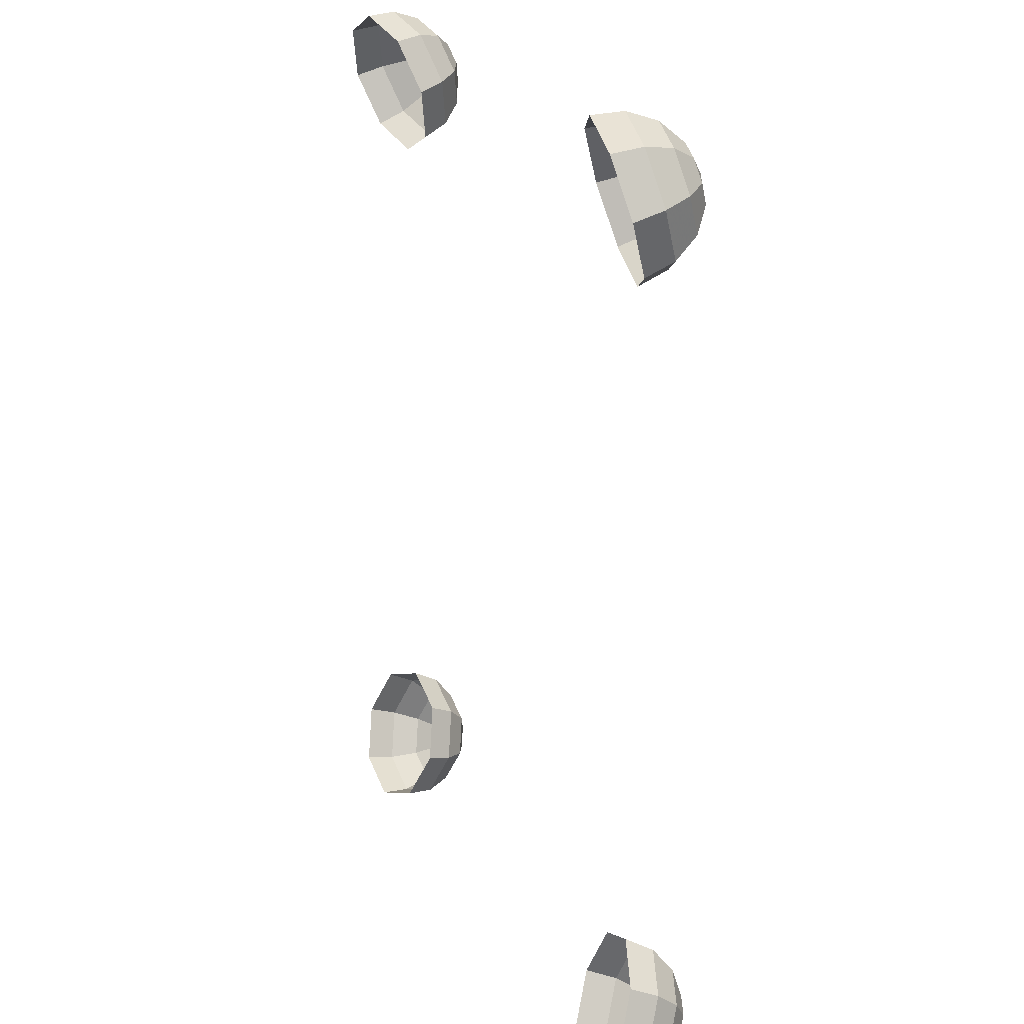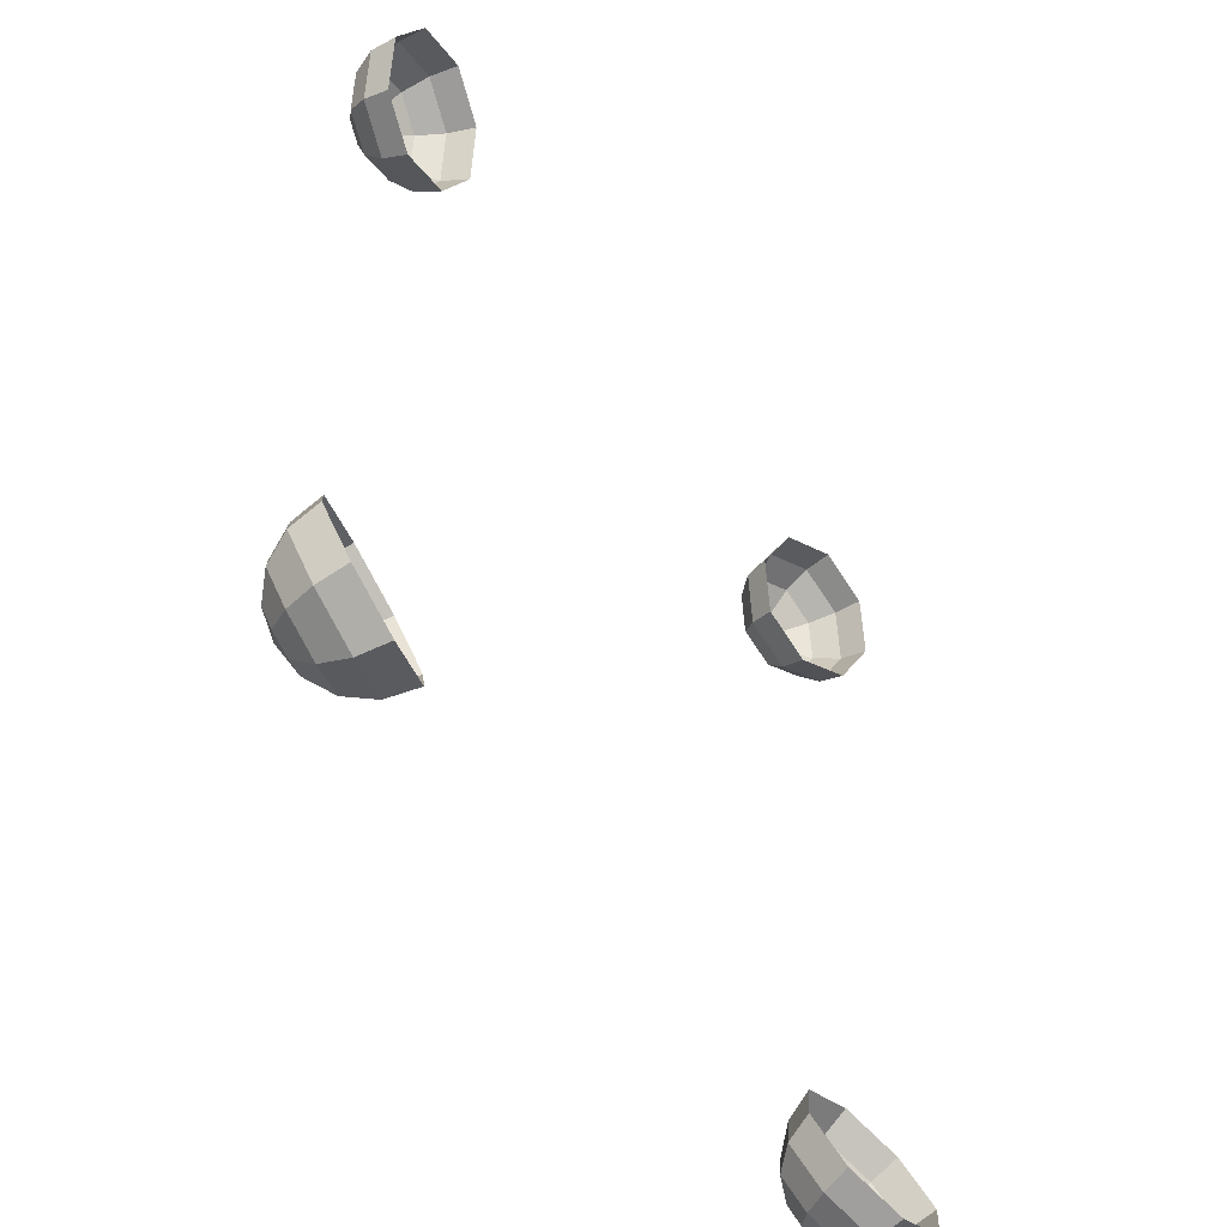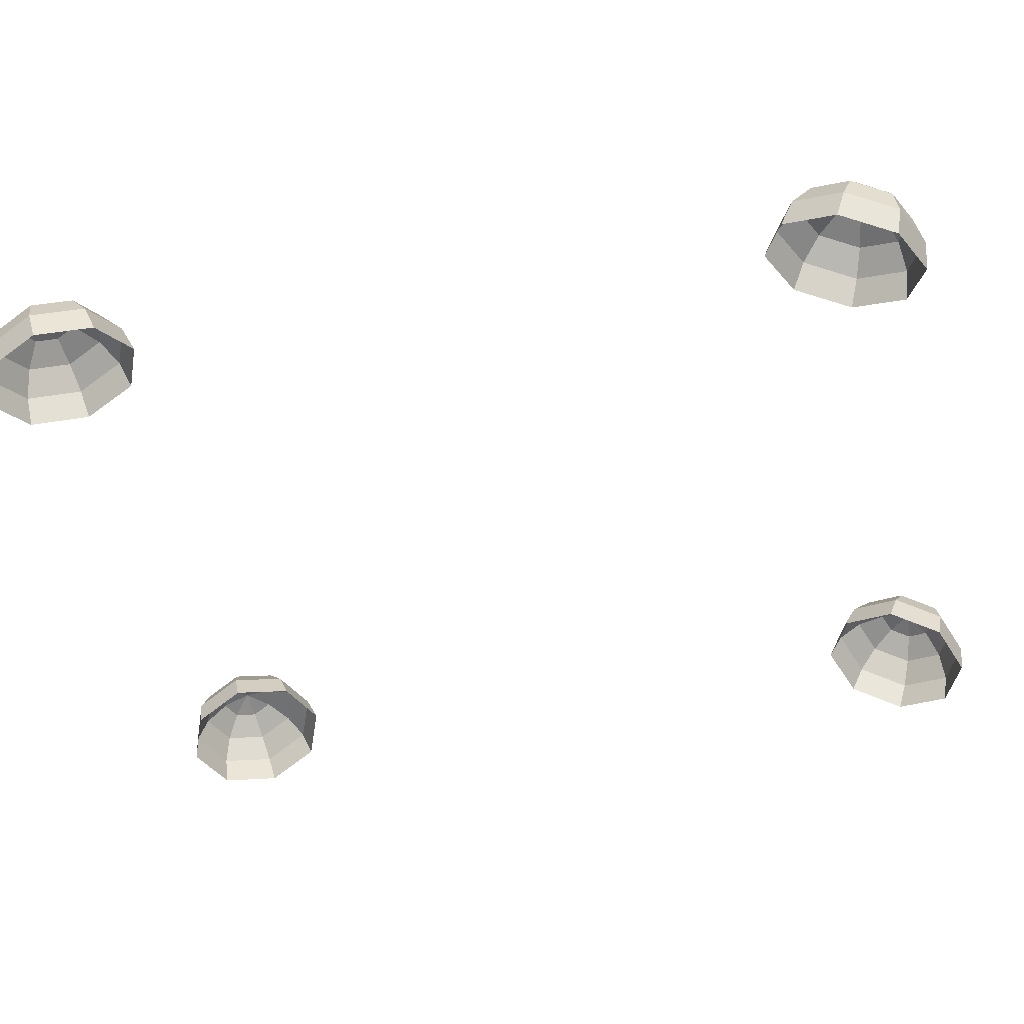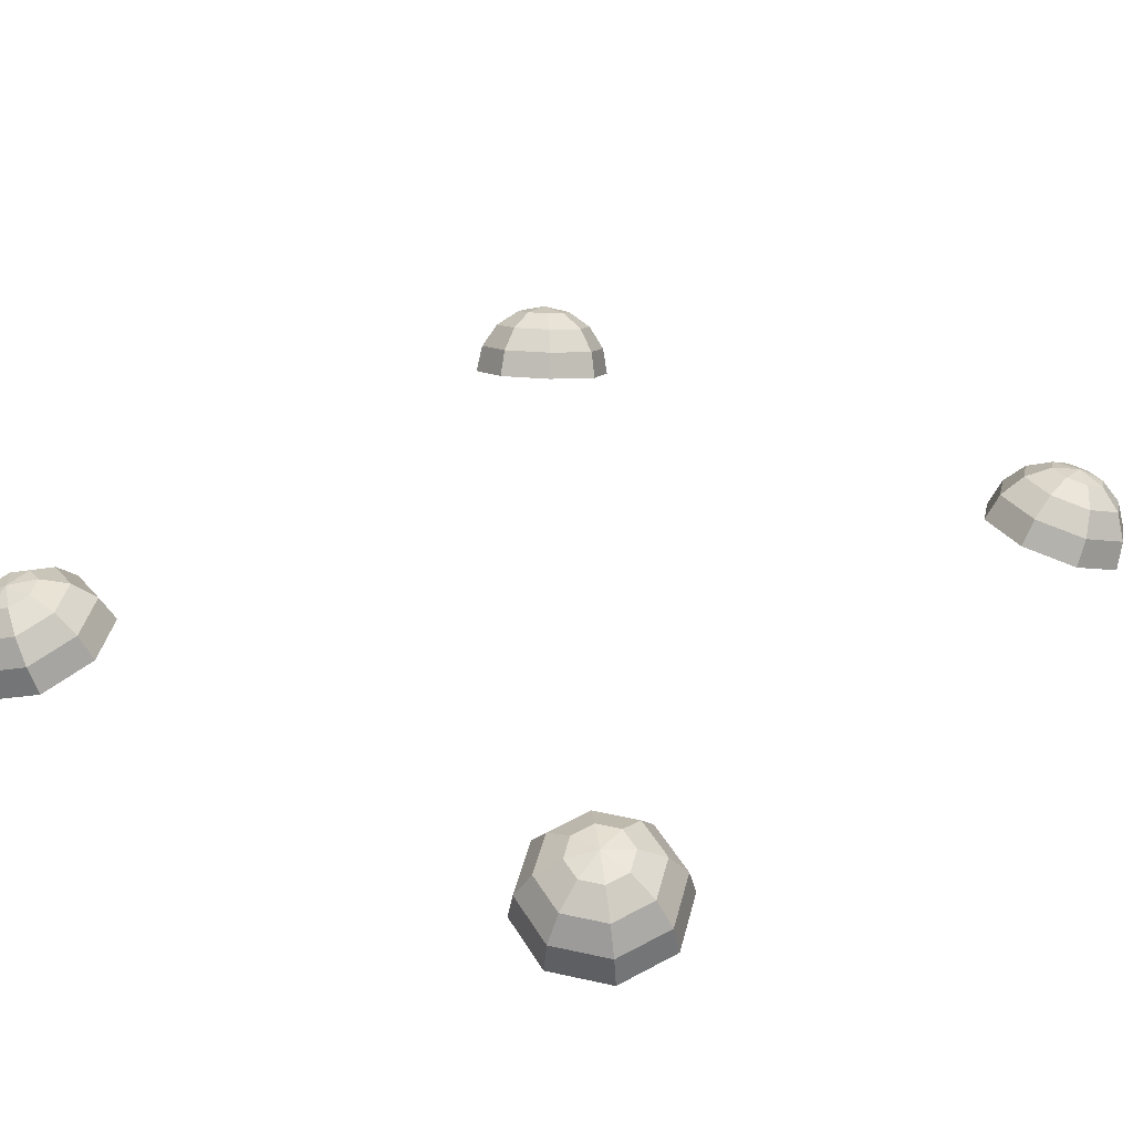
<metadata>
{"format":"obj","ext":"obj","renderer":"f3d","projection":"perspective","resolution":1024,"background":"white","views":[{"elev":19.4,"azim":70.6,"up":"+Z"},{"elev":-55.3,"azim":-56.0,"up":"+Z"},{"elev":-39.1,"azim":101.8,"up":"+Y"},{"elev":29.4,"azim":-142.8,"up":"+Y"}]}
</metadata>
<code>
o Cylinder.007_M9L_0
v 10.81 21.67 -12.8
v 10.86 22.07 -12.03
v 11.4 21.63 -12.55
v 11.4 21.63 -12.55
v 10.86 22.07 -12.03
v 11.67 21.76 -11.97
v 11.67 21.76 -11.97
v 10.86 22.07 -12.03
v 11.44 21.97 -11.4
v 11.44 21.97 -11.4
v 10.86 22.07 -12.03
v 10.86 22.15 -11.17
v 10.86 22.15 -11.17
v 10.86 22.07 -12.03
v 10.27 22.18 -11.42
v 10.27 22.18 -11.42
v 10.86 22.07 -12.03
v 10 22.06 -12
v 10 22.06 -12
v 10.86 22.07 -12.03
v 10.23 21.84 -12.57
v 10.23 21.84 -12.57
v 10.86 22.07 -12.03
v 10.81 21.67 -12.8
v -8.819 21.67 -12.8
v -9.416 21.63 -12.55
v -8.877 22.07 -12.03
v -9.416 21.63 -12.55
v -9.68 21.76 -11.97
v -8.877 22.07 -12.03
v -9.68 21.76 -11.97
v -9.457 21.97 -11.4
v -8.877 22.07 -12.03
v -9.457 21.97 -11.4
v -8.877 22.15 -11.17
v -8.877 22.07 -12.03
v -8.877 22.15 -11.17
v -8.28 22.18 -11.42
v -8.877 22.07 -12.03
v -8.28 22.18 -11.42
v -8.016 22.06 -12
v -8.877 22.07 -12.03
v -8.016 22.06 -12
v -8.239 21.84 -12.57
v -8.877 22.07 -12.03
v -8.239 21.84 -12.57
v -8.819 21.67 -12.8
v -8.877 22.07 -12.03
v 10.81 21.67 12.25
v 11.4 21.63 12.01
v 10.86 22.07 11.49
v 11.4 21.63 12.01
v 11.67 21.76 11.43
v 10.86 22.07 11.49
v 11.67 21.76 11.43
v 11.44 21.97 10.86
v 10.86 22.07 11.49
v 11.44 21.97 10.86
v 10.86 22.15 10.63
v 10.86 22.07 11.49
v 10.86 22.15 10.63
v 10.27 22.18 10.88
v 10.86 22.07 11.49
v 10.27 22.18 10.88
v 10 22.06 11.46
v 10.86 22.07 11.49
v 10 22.06 11.46
v 10.23 21.84 12.03
v 10.86 22.07 11.49
v 10.23 21.84 12.03
v 10.81 21.67 12.25
v 10.86 22.07 11.49
v -8.819 21.67 12.25
v -8.877 22.07 11.49
v -9.416 21.63 12.01
v -9.416 21.63 12.01
v -8.877 22.07 11.49
v -9.68 21.76 11.43
v -9.68 21.76 11.43
v -8.877 22.07 11.49
v -9.457 21.97 10.86
v -9.457 21.97 10.86
v -8.877 22.07 11.49
v -8.877 22.15 10.63
v -8.877 22.15 10.63
v -8.877 22.07 11.49
v -8.28 22.18 10.88
v -8.28 22.18 10.88
v -8.877 22.07 11.49
v -8.016 22.06 11.46
v -8.016 22.06 11.46
v -8.877 22.07 11.49
v -8.239 21.84 12.03
v -8.239 21.84 12.03
v -8.877 22.07 11.49
v -8.819 21.67 12.25
v 10.56 20.2 -13.6
v 10.7 21.02 -13.35
v 11.8 20.95 -12.89
v 12 20.12 -13.01
v 10.41 19.36 -13.53
v 10.56 20.2 -13.6
v 12 20.12 -13.01
v 11.97 19.27 -12.88
v 10.7 21.02 -13.35
v 10.81 21.67 -12.8
v 11.4 21.63 -12.55
v 11.8 20.95 -12.89
v 11.97 19.27 -12.88
v 12 20.12 -13.01
v 12.64 20.42 -11.61
v 12.66 19.59 -11.37
v 11.8 20.95 -12.89
v 11.4 21.63 -12.55
v 11.67 21.76 -11.97
v 12.29 21.18 -11.82
v 12 20.12 -13.01
v 11.8 20.95 -12.89
v 12.29 21.18 -11.82
v 12.64 20.42 -11.61
v 12.29 21.18 -11.82
v 11.67 21.76 -11.97
v 11.44 21.97 -11.4
v 11.88 21.57 -10.77
v 12.64 20.42 -11.61
v 12.29 21.18 -11.82
v 11.88 21.57 -10.77
v 12.1 20.93 -10.24
v 12.66 19.59 -11.37
v 12.64 20.42 -11.61
v 12.1 20.93 -10.24
v 12.07 20.15 -9.882
v 12.1 20.93 -10.24
v 11.88 21.57 -10.77
v 10.81 21.9 -10.35
v 10.7 21.35 -9.689
v 12.07 20.15 -9.882
v 12.1 20.93 -10.24
v 10.7 21.35 -9.689
v 10.56 20.6 -9.288
v 11.88 21.57 -10.77
v 11.44 21.97 -11.4
v 10.86 22.15 -11.17
v 10.81 21.9 -10.35
v 10.56 20.6 -9.288
v 10.7 21.35 -9.689
v 9.256 21.44 -10.29
v 8.995 20.7 -9.936
v 10.81 21.9 -10.35
v 10.86 22.15 -11.17
v 10.27 22.18 -11.42
v 9.702 21.96 -10.81
v 10.7 21.35 -9.689
v 10.81 21.9 -10.35
v 9.702 21.96 -10.81
v 9.256 21.44 -10.29
v 8.995 20.7 -9.936
v 9.256 21.44 -10.29
v 8.618 21.14 -11.68
v 8.305 20.37 -11.45
v 9.702 21.96 -10.81
v 10.27 22.18 -11.42
v 10 22.06 -12
v 9.214 21.73 -11.88
v 9.256 21.44 -10.29
v 9.702 21.96 -10.81
v 9.214 21.73 -11.88
v 8.618 21.14 -11.68
v 8.618 21.14 -11.68
v 9.214 21.73 -11.88
v 9.627 21.34 -12.93
v 9.158 20.63 -13.06
v 8.305 20.37 -11.45
v 8.618 21.14 -11.68
v 9.158 20.63 -13.06
v 8.889 19.82 -12.93
v 9.214 21.73 -11.88
v 10 22.06 -12
v 10.23 21.84 -12.57
v 9.627 21.34 -12.93
v 9.158 20.63 -13.06
v 9.627 21.34 -12.93
v 10.7 21.02 -13.35
v 10.56 20.2 -13.6
v 8.889 19.82 -12.93
v 9.158 20.63 -13.06
v 10.56 20.2 -13.6
v 10.41 19.36 -13.53
v 9.627 21.34 -12.93
v 10.23 21.84 -12.57
v 10.81 21.67 -12.8
v 10.7 21.02 -13.35
v -8.571 20.2 -13.6
v -10.01 20.12 -13.01
v -9.815 20.95 -12.89
v -8.712 21.02 -13.35
v -8.418 19.36 -13.53
v -9.978 19.27 -12.88
v -10.01 20.12 -13.01
v -8.571 20.2 -13.6
v -8.712 21.02 -13.35
v -9.815 20.95 -12.89
v -9.416 21.63 -12.55
v -8.819 21.67 -12.8
v -9.978 19.27 -12.88
v -10.67 19.59 -11.37
v -10.65 20.42 -11.61
v -10.01 20.12 -13.01
v -9.815 20.95 -12.89
v -10.3 21.18 -11.82
v -9.68 21.76 -11.97
v -9.416 21.63 -12.55
v -10.01 20.12 -13.01
v -10.65 20.42 -11.61
v -10.3 21.18 -11.82
v -9.815 20.95 -12.89
v -10.3 21.18 -11.82
v -9.89 21.57 -10.77
v -9.457 21.97 -11.4
v -9.68 21.76 -11.97
v -10.65 20.42 -11.61
v -10.11 20.93 -10.24
v -9.89 21.57 -10.77
v -10.3 21.18 -11.82
v -10.67 19.59 -11.37
v -10.08 20.15 -9.882
v -10.11 20.93 -10.24
v -10.65 20.42 -11.61
v -10.11 20.93 -10.24
v -8.709 21.35 -9.689
v -8.818 21.9 -10.35
v -9.89 21.57 -10.77
v -10.08 20.15 -9.882
v -8.568 20.6 -9.288
v -8.709 21.35 -9.689
v -10.11 20.93 -10.24
v -9.89 21.57 -10.77
v -8.818 21.9 -10.35
v -8.877 22.15 -11.17
v -9.457 21.97 -11.4
v -8.568 20.6 -9.288
v -7.008 20.7 -9.936
v -7.268 21.44 -10.29
v -8.709 21.35 -9.689
v -8.818 21.9 -10.35
v -7.715 21.96 -10.81
v -8.28 22.18 -11.42
v -8.877 22.15 -11.17
v -8.709 21.35 -9.689
v -7.268 21.44 -10.29
v -7.715 21.96 -10.81
v -8.818 21.9 -10.35
v -7.008 20.7 -9.936
v -6.318 20.37 -11.45
v -6.631 21.14 -11.68
v -7.268 21.44 -10.29
v -7.715 21.96 -10.81
v -7.227 21.73 -11.88
v -8.016 22.06 -12
v -8.28 22.18 -11.42
v -7.268 21.44 -10.29
v -6.631 21.14 -11.68
v -7.227 21.73 -11.88
v -7.715 21.96 -10.81
v -6.631 21.14 -11.68
v -7.17 20.63 -13.06
v -7.64 21.34 -12.93
v -7.227 21.73 -11.88
v -6.318 20.37 -11.45
v -6.902 19.82 -12.93
v -7.17 20.63 -13.06
v -6.631 21.14 -11.68
v -7.227 21.73 -11.88
v -7.64 21.34 -12.93
v -8.239 21.84 -12.57
v -8.016 22.06 -12
v -7.17 20.63 -13.06
v -8.571 20.2 -13.6
v -8.712 21.02 -13.35
v -7.64 21.34 -12.93
v -6.902 19.82 -12.93
v -8.418 19.36 -13.53
v -8.571 20.2 -13.6
v -7.17 20.63 -13.06
v -7.64 21.34 -12.93
v -8.712 21.02 -13.35
v -8.819 21.67 -12.8
v -8.239 21.84 -12.57
v 10.56 20.2 13.06
v 12 20.12 12.46
v 11.8 20.95 12.35
v 10.7 21.02 12.81
v 10.41 19.36 12.98
v 11.97 19.27 12.34
v 12 20.12 12.46
v 10.56 20.2 13.06
v 10.7 21.02 12.81
v 11.8 20.95 12.35
v 11.4 21.63 12.01
v 10.81 21.67 12.25
v 11.97 19.27 12.34
v 12.66 19.59 10.83
v 12.64 20.42 11.07
v 12 20.12 12.46
v 11.8 20.95 12.35
v 12.29 21.18 11.28
v 11.67 21.76 11.43
v 11.4 21.63 12.01
v 12 20.12 12.46
v 12.64 20.42 11.07
v 12.29 21.18 11.28
v 11.8 20.95 12.35
v 12.29 21.18 11.28
v 11.88 21.57 10.23
v 11.44 21.97 10.86
v 11.67 21.76 11.43
v 12.64 20.42 11.07
v 12.1 20.93 9.696
v 11.88 21.57 10.23
v 12.29 21.18 11.28
v 12.66 19.59 10.83
v 12.07 20.15 9.34
v 12.1 20.93 9.696
v 12.64 20.42 11.07
v 12.1 20.93 9.696
v 10.7 21.35 9.147
v 10.81 21.9 9.81
v 11.88 21.57 10.23
v 12.07 20.15 9.34
v 10.56 20.6 8.746
v 10.7 21.35 9.147
v 12.1 20.93 9.696
v 11.88 21.57 10.23
v 10.81 21.9 9.81
v 10.86 22.15 10.63
v 11.44 21.97 10.86
v 10.56 20.6 8.746
v 8.995 20.7 9.394
v 9.256 21.44 9.745
v 10.7 21.35 9.147
v 10.81 21.9 9.81
v 9.702 21.96 10.27
v 10.27 22.18 10.88
v 10.86 22.15 10.63
v 10.7 21.35 9.147
v 9.256 21.44 9.745
v 9.702 21.96 10.27
v 10.81 21.9 9.81
v 8.995 20.7 9.394
v 8.305 20.37 10.9
v 8.618 21.14 11.14
v 9.256 21.44 9.745
v 9.702 21.96 10.27
v 9.214 21.73 11.33
v 10 22.06 11.46
v 10.27 22.18 10.88
v 9.256 21.44 9.745
v 8.618 21.14 11.14
v 9.214 21.73 11.33
v 9.702 21.96 10.27
v 8.618 21.14 11.14
v 9.158 20.63 12.51
v 9.627 21.34 12.39
v 9.214 21.73 11.33
v 8.305 20.37 10.9
v 8.889 19.82 12.39
v 9.158 20.63 12.51
v 8.618 21.14 11.14
v 9.214 21.73 11.33
v 9.627 21.34 12.39
v 10.23 21.84 12.03
v 10 22.06 11.46
v 9.158 20.63 12.51
v 10.56 20.2 13.06
v 10.7 21.02 12.81
v 9.627 21.34 12.39
v 8.889 19.82 12.39
v 10.41 19.36 12.98
v 10.56 20.2 13.06
v 9.158 20.63 12.51
v 9.627 21.34 12.39
v 10.7 21.02 12.81
v 10.81 21.67 12.25
v 10.23 21.84 12.03
v -8.571 20.2 13.06
v -8.712 21.02 12.81
v -9.815 20.95 12.35
v -10.01 20.12 12.46
v -8.418 19.36 12.98
v -8.571 20.2 13.06
v -10.01 20.12 12.46
v -9.978 19.27 12.34
v -8.712 21.02 12.81
v -8.819 21.67 12.25
v -9.416 21.63 12.01
v -9.815 20.95 12.35
v -9.978 19.27 12.34
v -10.01 20.12 12.46
v -10.65 20.42 11.07
v -10.67 19.59 10.83
v -9.815 20.95 12.35
v -9.416 21.63 12.01
v -9.68 21.76 11.43
v -10.3 21.18 11.28
v -10.01 20.12 12.46
v -9.815 20.95 12.35
v -10.3 21.18 11.28
v -10.65 20.42 11.07
v -10.3 21.18 11.28
v -9.68 21.76 11.43
v -9.457 21.97 10.86
v -9.89 21.57 10.23
v -10.65 20.42 11.07
v -10.3 21.18 11.28
v -9.89 21.57 10.23
v -10.11 20.93 9.696
v -10.67 19.59 10.83
v -10.65 20.42 11.07
v -10.11 20.93 9.696
v -10.08 20.15 9.34
v -10.11 20.93 9.696
v -9.89 21.57 10.23
v -8.818 21.9 9.81
v -8.709 21.35 9.147
v -10.08 20.15 9.34
v -10.11 20.93 9.696
v -8.709 21.35 9.147
v -8.568 20.6 8.746
v -9.89 21.57 10.23
v -9.457 21.97 10.86
v -8.877 22.15 10.63
v -8.818 21.9 9.81
v -8.568 20.6 8.746
v -8.709 21.35 9.147
v -7.268 21.44 9.745
v -7.008 20.7 9.394
v -8.818 21.9 9.81
v -8.877 22.15 10.63
v -8.28 22.18 10.88
v -7.715 21.96 10.27
v -8.709 21.35 9.147
v -8.818 21.9 9.81
v -7.715 21.96 10.27
v -7.268 21.44 9.745
v -7.008 20.7 9.394
v -7.268 21.44 9.745
v -6.631 21.14 11.14
v -6.318 20.37 10.9
v -7.715 21.96 10.27
v -8.28 22.18 10.88
v -8.016 22.06 11.46
v -7.227 21.73 11.33
v -7.268 21.44 9.745
v -7.715 21.96 10.27
v -7.227 21.73 11.33
v -6.631 21.14 11.14
v -6.631 21.14 11.14
v -7.227 21.73 11.33
v -7.64 21.34 12.39
v -7.17 20.63 12.51
v -6.318 20.37 10.9
v -6.631 21.14 11.14
v -7.17 20.63 12.51
v -6.902 19.82 12.39
v -7.227 21.73 11.33
v -8.016 22.06 11.46
v -8.239 21.84 12.03
v -7.64 21.34 12.39
v -7.17 20.63 12.51
v -7.64 21.34 12.39
v -8.712 21.02 12.81
v -8.571 20.2 13.06
v -6.902 19.82 12.39
v -7.17 20.63 12.51
v -8.571 20.2 13.06
v -8.418 19.36 12.98
v -7.64 21.34 12.39
v -8.239 21.84 12.03
v -8.819 21.67 12.25
v -8.712 21.02 12.81
f 1 2 3
f 4 5 6
f 7 8 9
f 10 11 12
f 13 14 15
f 16 17 18
f 19 20 21
f 22 23 24
f 25 26 27
f 28 29 30
f 31 32 33
f 34 35 36
f 37 38 39
f 40 41 42
f 43 44 45
f 46 47 48
f 49 50 51
f 52 53 54
f 55 56 57
f 58 59 60
f 61 62 63
f 64 65 66
f 67 68 69
f 70 71 72
f 73 74 75
f 76 77 78
f 79 80 81
f 82 83 84
f 85 86 87
f 88 89 90
f 91 92 93
f 94 95 96
f 97 98 99
f 97 99 100
f 101 103 104
f 105 106 107
f 105 107 108
f 109 110 111
f 109 111 112
f 113 114 115
f 113 115 116
f 117 118 119
f 117 119 120
f 121 122 123
f 121 123 124
f 125 126 127
f 125 127 128
f 129 130 131
f 129 131 132
f 133 134 135
f 133 135 136
f 137 138 139
f 137 139 140
f 141 142 143
f 141 143 144
f 145 146 147
f 145 147 148
f 149 150 151
f 149 151 152
f 153 154 155
f 153 155 156
f 157 158 159
f 157 159 160
f 161 162 163
f 161 163 164
f 165 166 167
f 165 167 168
f 169 171 172
f 173 174 175
f 173 175 176
f 177 178 179
f 177 179 180
f 181 182 183
f 181 183 184
f 185 186 187
f 185 187 188
f 189 190 191
f 193 194 195
f 193 195 196
f 197 198 199
f 197 199 200
f 201 202 203
f 201 203 204
f 205 206 207
f 205 207 208
f 209 210 211
f 209 211 212
f 213 214 215
f 213 215 216
f 217 218 219
f 217 219 220
f 221 222 223
f 221 223 224
f 225 226 227
f 225 227 228
f 229 230 231
f 229 231 232
f 233 234 235
f 233 235 236
f 237 238 239
f 237 239 240
f 241 242 243
f 241 243 244
f 245 246 247
f 245 247 248
f 249 250 251
f 249 251 252
f 253 254 255
f 253 255 256
f 257 258 259
f 257 259 260
f 261 262 263
f 261 263 264
f 265 266 267
f 265 267 268
f 269 270 271
f 269 271 272
f 273 274 275
f 273 275 276
f 277 278 279
f 277 279 280
f 281 282 283
f 281 283 284
f 285 286 287
f 285 287 288
f 289 290 291
f 289 291 292
f 293 294 295
f 293 295 296
f 297 298 299
f 297 299 300
f 301 302 303
f 301 303 304
f 305 306 307
f 305 307 308
f 309 310 311
f 309 311 312
f 313 314 315
f 313 315 316
f 317 318 319
f 317 319 320
f 321 322 323
f 321 323 324
f 325 326 327
f 325 327 328
f 329 330 331
f 329 331 332
f 333 334 335
f 333 335 336
f 337 338 339
f 337 339 340
f 341 342 343
f 341 343 344
f 345 346 347
f 345 347 348
f 349 350 351
f 349 351 352
f 353 354 355
f 353 355 356
f 357 358 359
f 357 359 360
f 361 362 363
f 361 363 364
f 365 366 367
f 365 367 368
f 369 370 371
f 369 371 372
f 373 374 375
f 373 375 376
f 377 378 379
f 377 379 380
f 381 382 383
f 381 383 384
f 385 386 387
f 385 387 388
f 389 391 392
f 393 394 395
f 393 395 396
f 397 398 399
f 397 399 400
f 401 402 403
f 401 403 404
f 405 406 407
f 405 407 408
f 409 410 411
f 409 411 412
f 413 414 415
f 413 415 416
f 417 418 419
f 417 419 420
f 421 422 423
f 421 423 424
f 425 426 427
f 425 427 428
f 429 430 431
f 429 431 432
f 433 434 435
f 433 435 436
f 437 438 439
f 437 439 440
f 441 442 443
f 441 443 444
f 445 446 447
f 445 447 448
f 449 450 451
f 449 451 452
f 453 454 455
f 453 455 456
f 457 459 460
f 461 462 463
f 461 463 464
f 465 466 467
f 465 467 468
f 469 470 471
f 469 471 472
f 473 474 475
f 473 475 476
f 477 478 479
f 101 102 103
f 169 170 171
f 189 191 192
f 389 390 391
f 457 458 459
f 477 479 480

</code>
